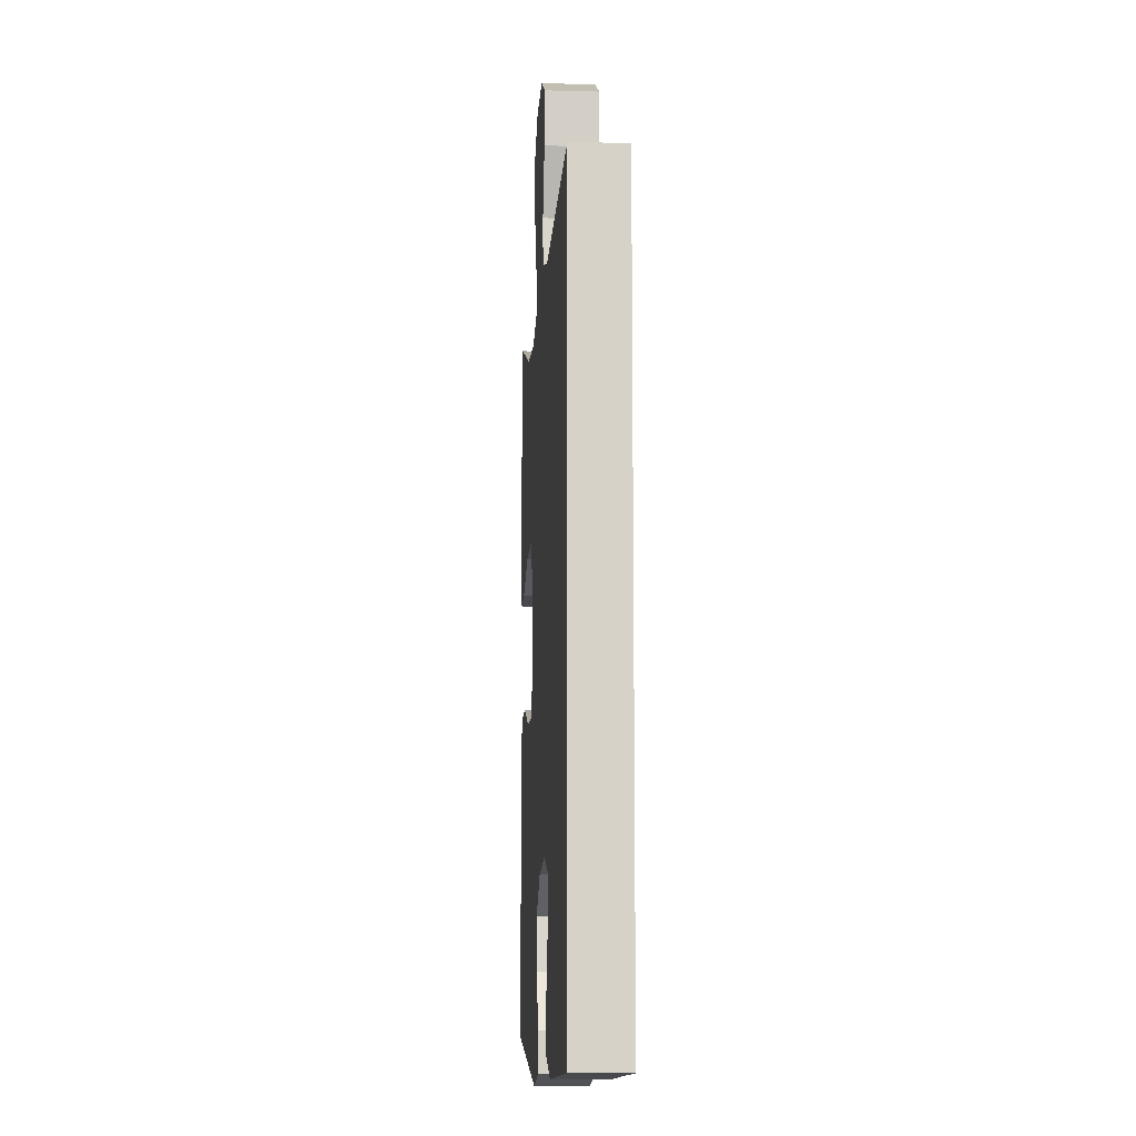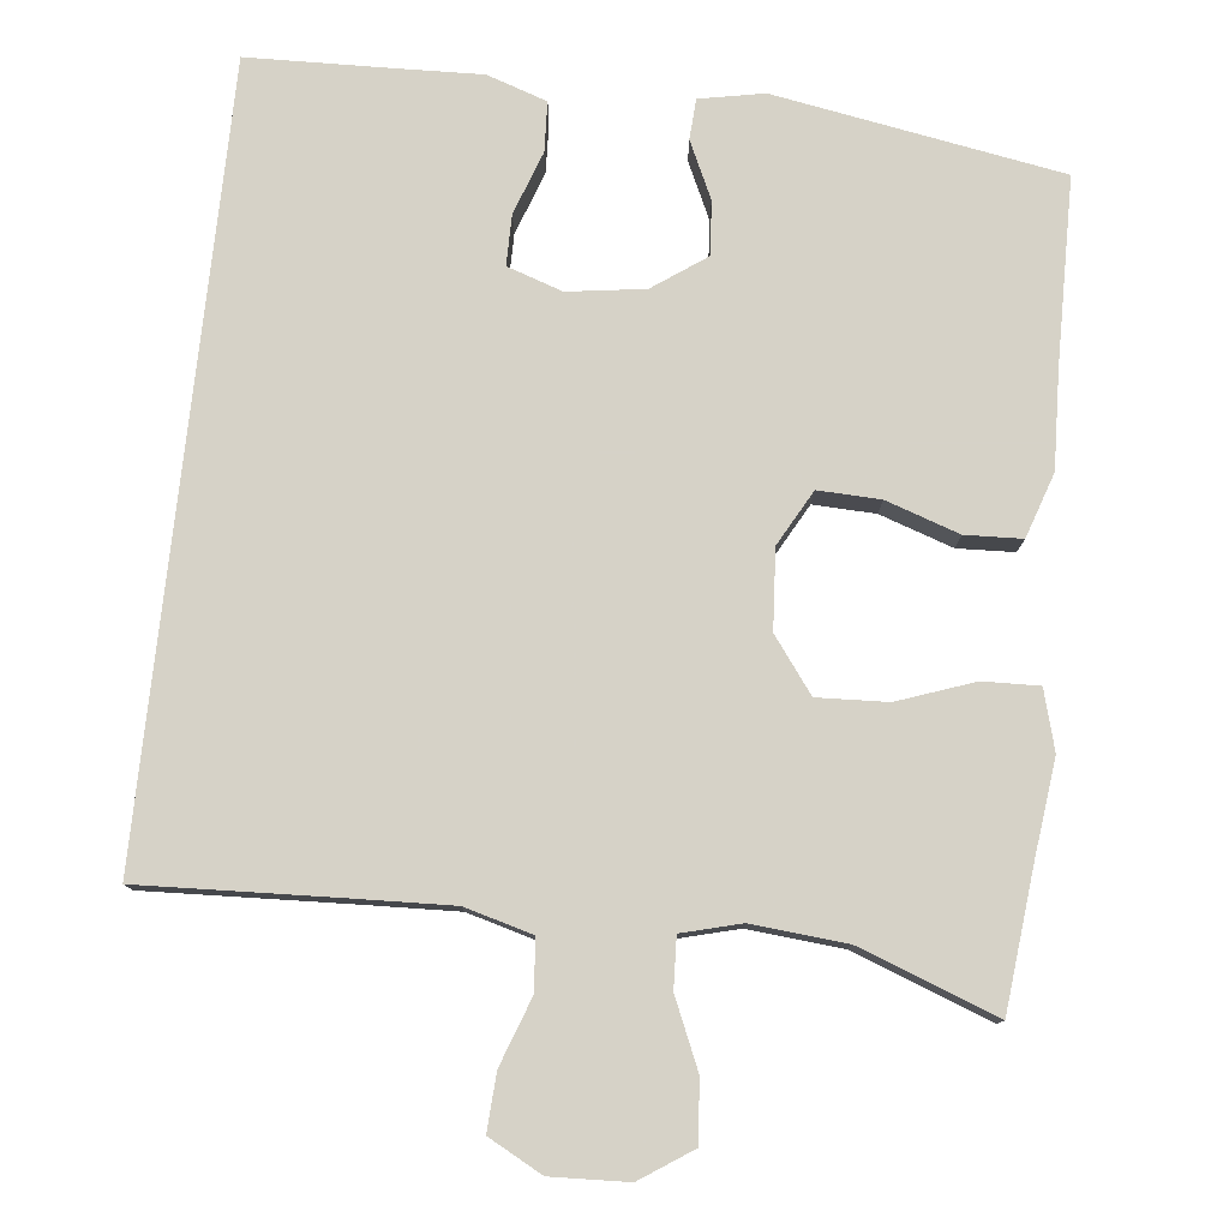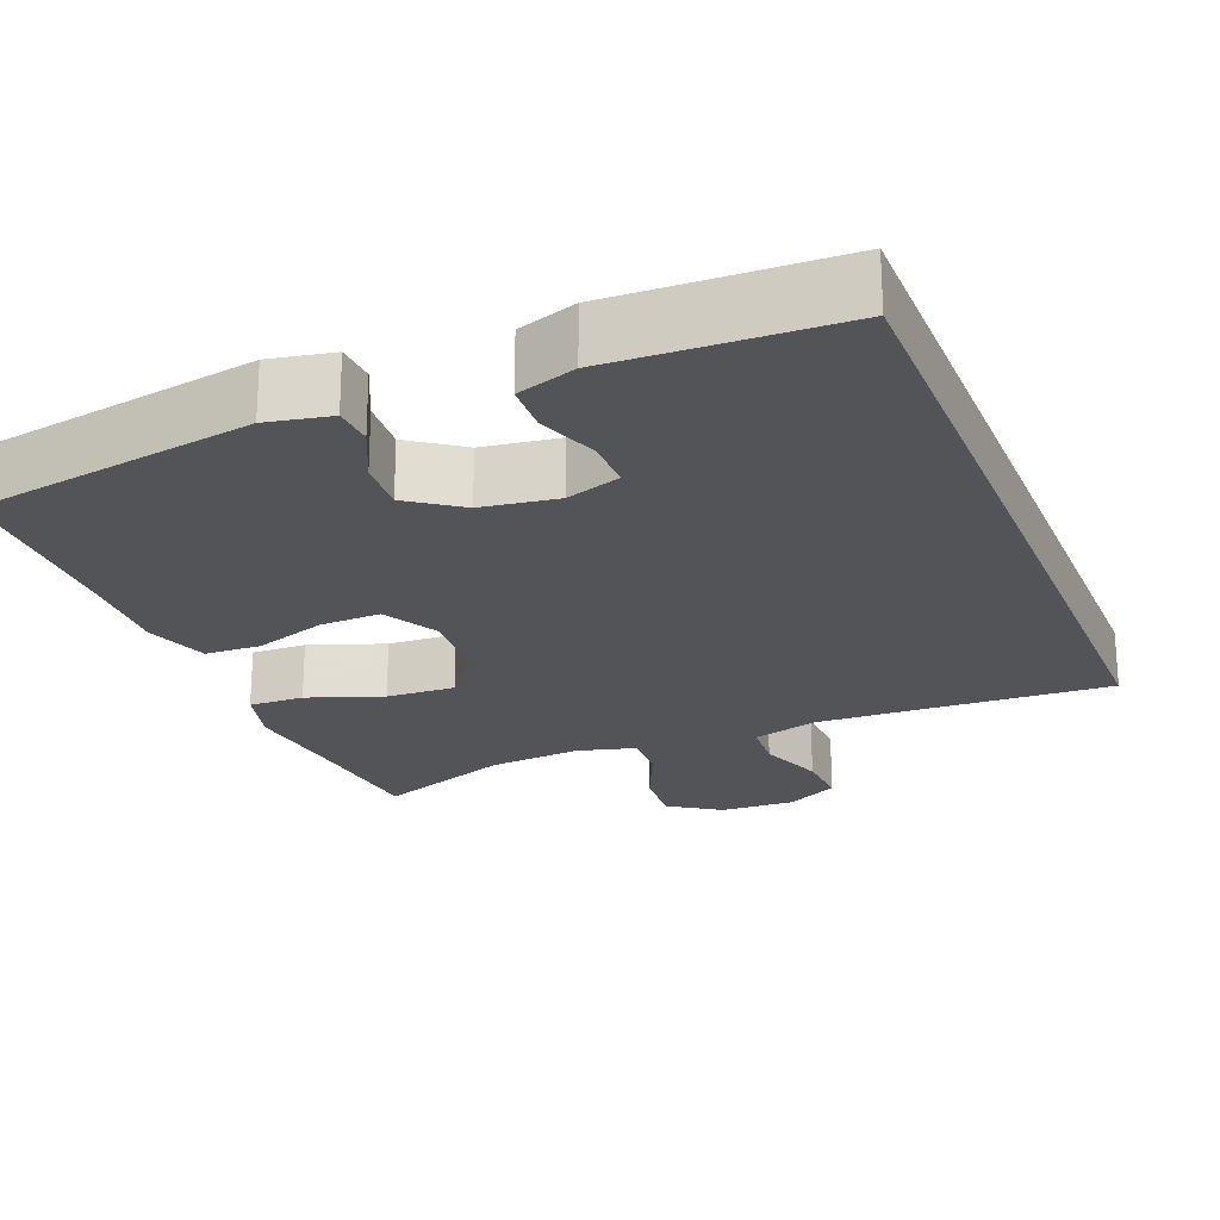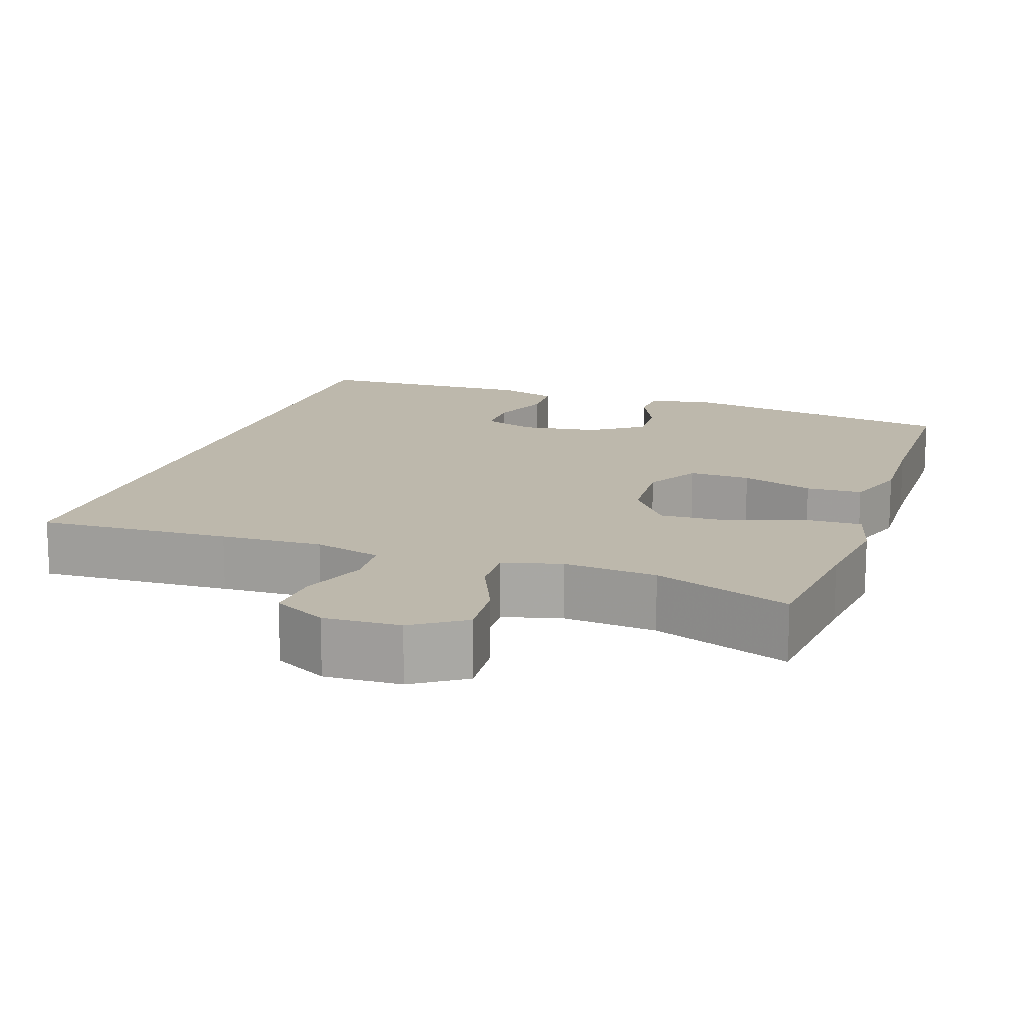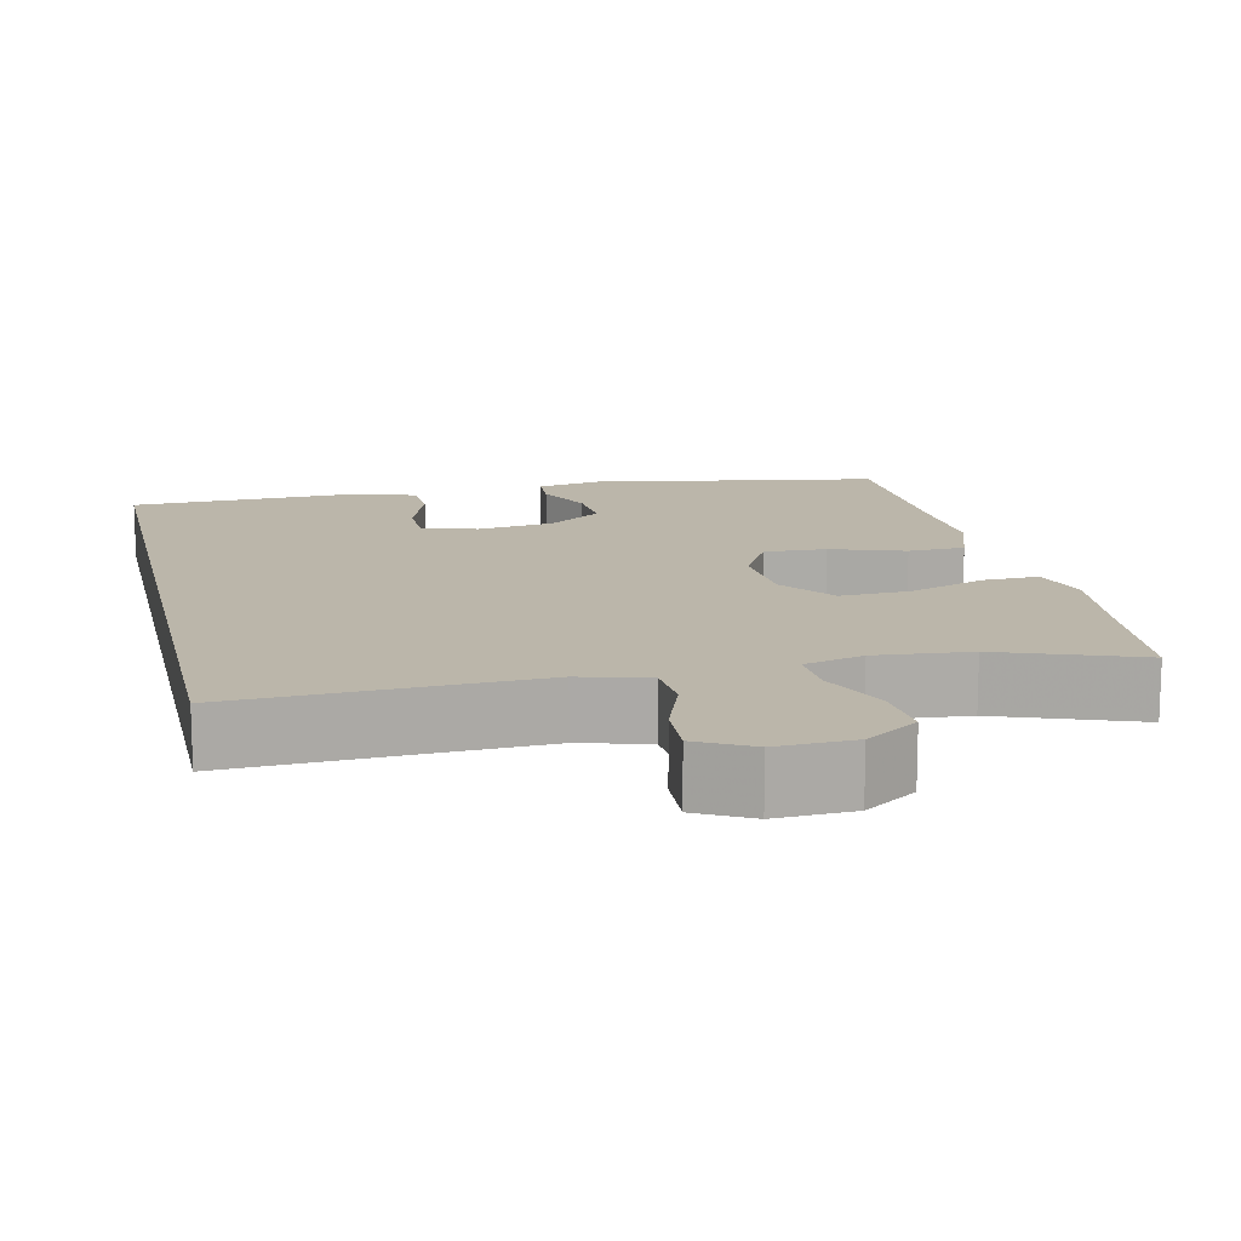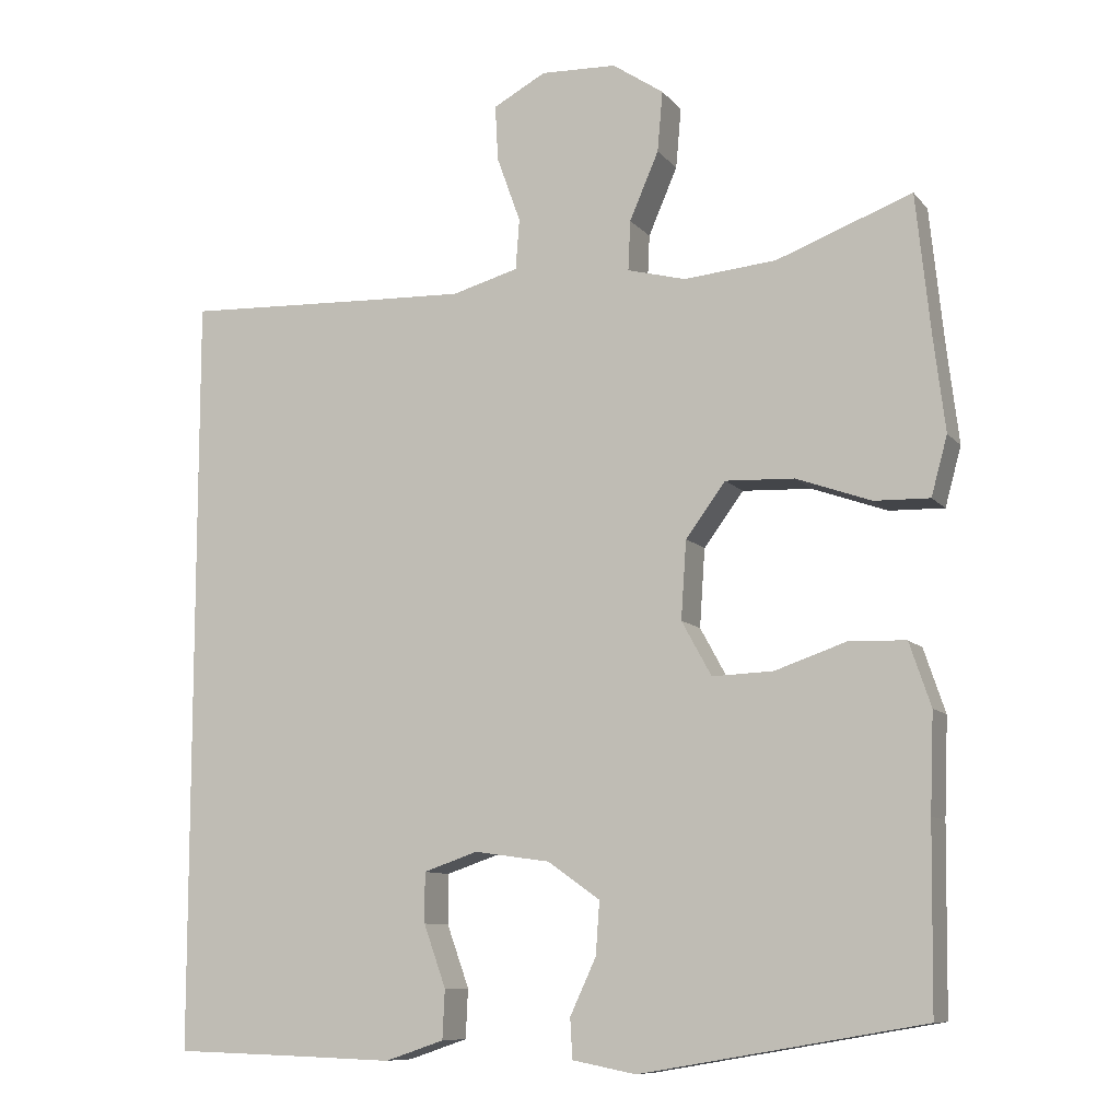
<metadata>
{"format":"obj","ext":"obj","renderer":"f3d","projection":"perspective","resolution":1024,"background":"white","views":[{"elev":-10.9,"azim":-93.8,"up":"+Z"},{"elev":78.5,"azim":6.1,"up":"+Y"},{"elev":-22.8,"azim":-158.1,"up":"+Y"},{"elev":14.7,"azim":18.9,"up":"+Y"},{"elev":13.9,"azim":-12.8,"up":"+Y"},{"elev":-9.5,"azim":22.5,"up":"+Z"}]}
</metadata>
<code>
v -0.5 0.07 -0.543
v -0.5 0.07 0.454
v -0.25 0.07 0.443
v -0.118 0.07 0.438
v -0.031 0.07 0.462
v -0.026 0.07 0.528
v -0.057 0.07 0.614
v -0.061 0.07 0.687
v 0.008 0.07 0.724
v 0.107 0.07 0.72
v 0.174 0.07 0.675
v 0.167 0.07 0.596
v 0.129 0.07 0.508
v 0.126 0.07 0.443
v 0.202 0.07 0.423
v 0.323 0.07 0.434
v 0.5 0.07 0.5
v 0.519 0.07 0.318
v 0.534 0.07 0.195
v 0.513 0.07 0.118
v 0.441 0.07 0.12
v 0.343 0.07 0.155
v 0.253 0.07 0.159
v 0.201 0.07 0.089
v 0.194 0.07 -0.013
v 0.233 0.07 -0.084
v 0.313 0.07 -0.081
v 0.407 0.07 -0.049
v 0.48 0.07 -0.052
v 0.508 0.07 -0.135
v 0.503 0.07 -0.262
v 0.5 0.07 -0.5
v 0.131 0.07 -0.564
v 0.048 0.07 -0.548
v 0.045 0.07 -0.496
v 0.079 0.07 -0.423
v 0.084 0.07 -0.354
v 0.016 0.07 -0.306
v -0.083 0.07 -0.292
v -0.154 0.07 -0.316
v -0.154 0.07 -0.381
v -0.125 0.07 -0.462
v -0.128 0.07 -0.526
v -0.205 0.07 -0.552
v -0.324 0.07 -0.548
v -0.5 0 -0.543
v -0.5 0 0.454
v -0.25 0 0.443
v -0.118 0 0.438
v -0.031 0 0.462
v -0.026 0 0.528
v -0.057 0 0.614
v -0.061 0 0.687
v 0.008 0 0.724
v 0.107 0 0.72
v 0.174 0 0.675
v 0.167 0 0.596
v 0.129 0 0.508
v 0.126 0 0.443
v 0.202 0 0.423
v 0.323 0 0.434
v 0.5 0 0.5
v 0.519 0 0.318
v 0.534 0 0.195
v 0.513 0 0.118
v 0.441 0 0.12
v 0.343 0 0.155
v 0.253 0 0.159
v 0.201 0 0.089
v 0.194 0 -0.013
v 0.233 0 -0.084
v 0.313 0 -0.081
v 0.407 0 -0.049
v 0.48 0 -0.052
v 0.508 0 -0.135
v 0.503 0 -0.262
v 0.5 0 -0.5
v 0.131 0 -0.564
v 0.048 0 -0.548
v 0.045 0 -0.496
v 0.079 0 -0.423
v 0.084 0 -0.354
v 0.016 0 -0.306
v -0.083 0 -0.292
v -0.154 0 -0.316
v -0.154 0 -0.381
v -0.125 0 -0.462
v -0.128 0 -0.526
v -0.205 0 -0.552
v -0.324 0 -0.548
f 42 43 44 45
f 41 42 45 1
f 40 41 1 2
f 39 40 2 3
f 38 39 3 4
f 37 38 4 5
f 33 34 35 36
f 31 32 33 36
f 31 36 37
f 27 28 29 30
f 26 27 30 31
f 19 20 21 22
f 18 19 22 23
f 16 17 18 23
f 15 16 23 24
f 10 11 12 13
f 10 13 14
f 9 10 14
f 6 7 8 9
f 6 9 14
f 5 6 14
f 26 31 37
f 25 26 37
f 15 24 25 37
f 5 14 15 37
f 90 89 88 87
f 46 90 87 86
f 47 46 86 85
f 48 47 85 84
f 49 48 84 83
f 50 49 83 82
f 81 80 79 78
f 81 78 77 76
f 82 81 76
f 75 74 73 72
f 76 75 72 71
f 67 66 65 64
f 68 67 64 63
f 68 63 62 61
f 69 68 61 60
f 58 57 56 55
f 59 58 55
f 59 55 54
f 54 53 52 51
f 59 54 51
f 59 51 50
f 82 76 71
f 82 71 70
f 82 70 69 60
f 82 60 59 50
f 1 46 47 2
f 2 47 48 3
f 3 48 49 4
f 4 49 50 5
f 5 50 51 6
f 6 51 52 7
f 7 52 53 8
f 8 53 54 9
f 9 54 55 10
f 10 55 56 11
f 11 56 57 12
f 12 57 58 13
f 13 58 59 14
f 14 59 60 15
f 15 60 61 16
f 16 61 62 17
f 17 62 63 18
f 18 63 64 19
f 19 64 65 20
f 20 65 66 21
f 21 66 67 22
f 22 67 68 23
f 23 68 69 24
f 24 69 70 25
f 25 70 71 26
f 26 71 72 27
f 27 72 73 28
f 28 73 74 29
f 29 74 75 30
f 30 75 76 31
f 31 76 77 32
f 32 77 78 33
f 33 78 79 34
f 34 79 80 35
f 35 80 81 36
f 36 81 82 37
f 37 82 83 38
f 38 83 84 39
f 39 84 85 40
f 40 85 86 41
f 41 86 87 42
f 42 87 88 43
f 43 88 89 44
f 44 89 90 45
f 45 90 46 1

</code>
